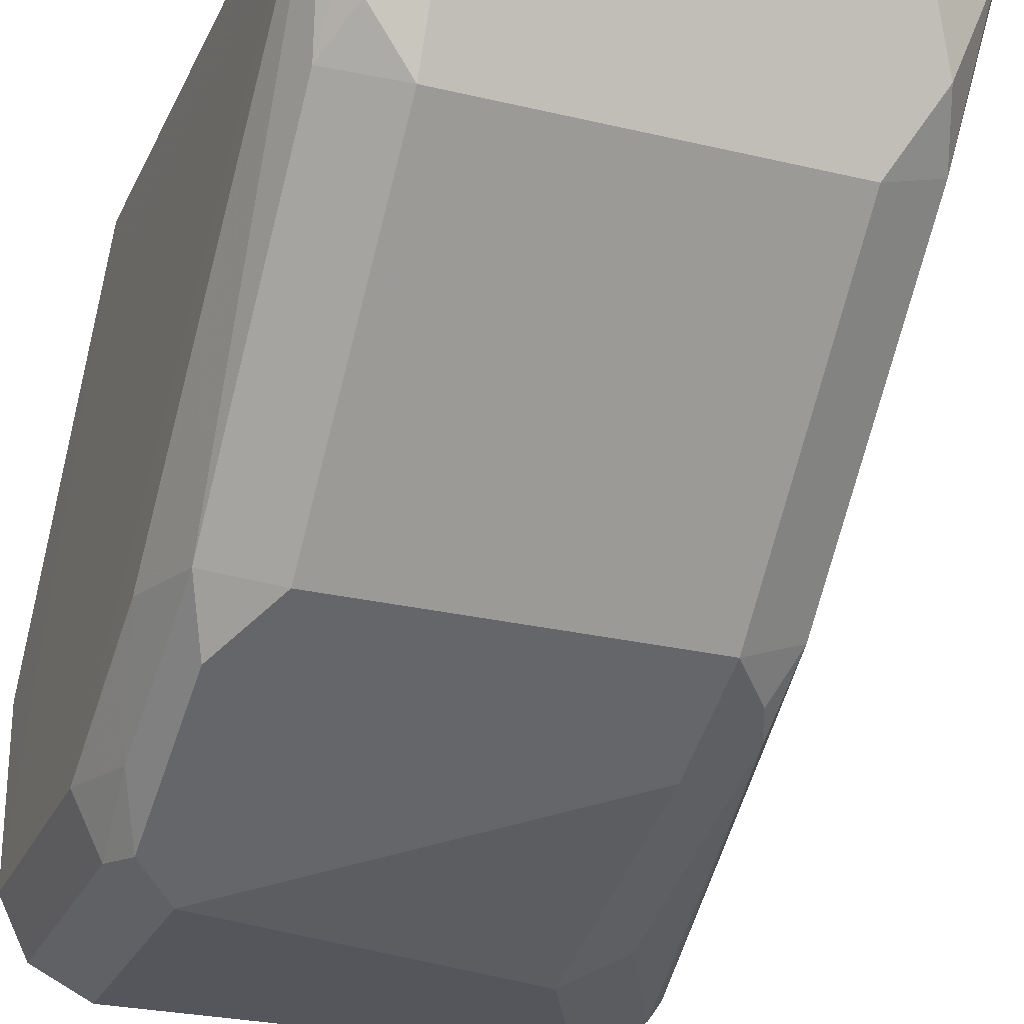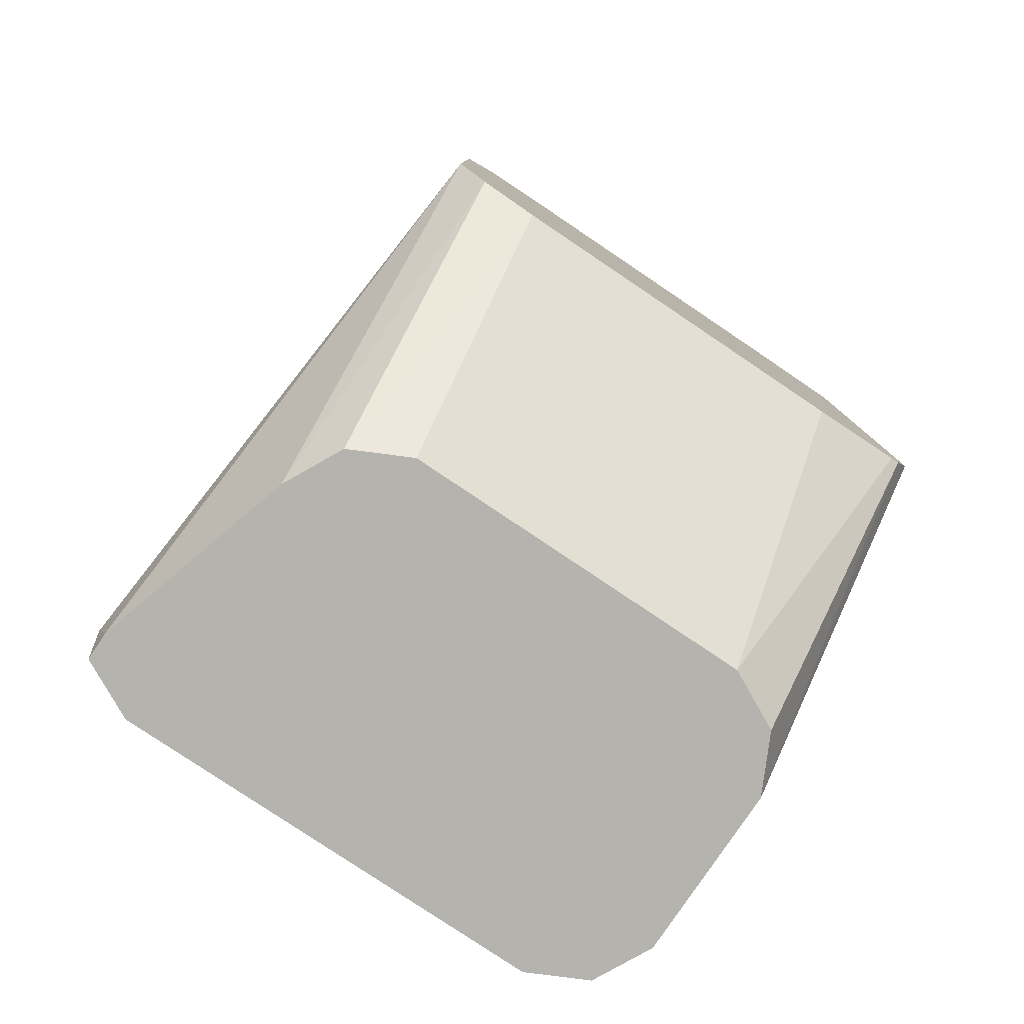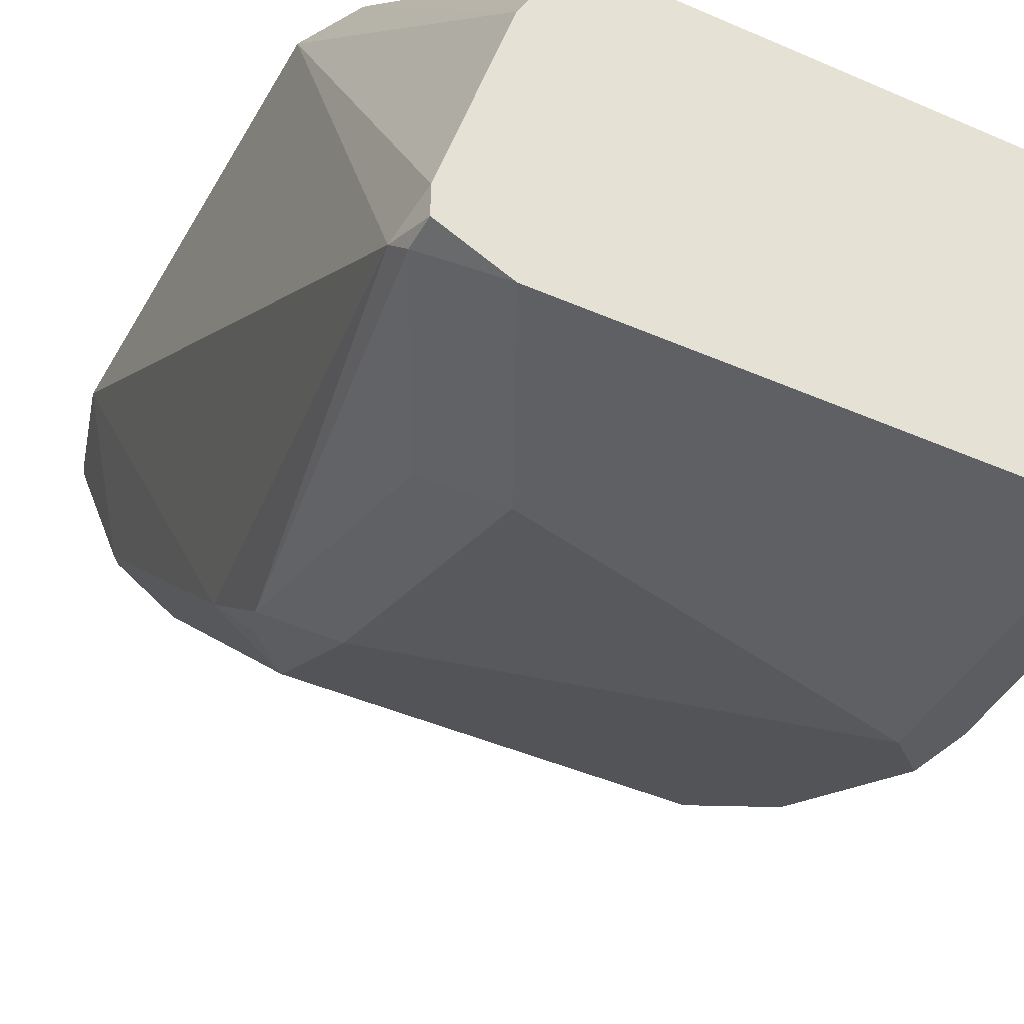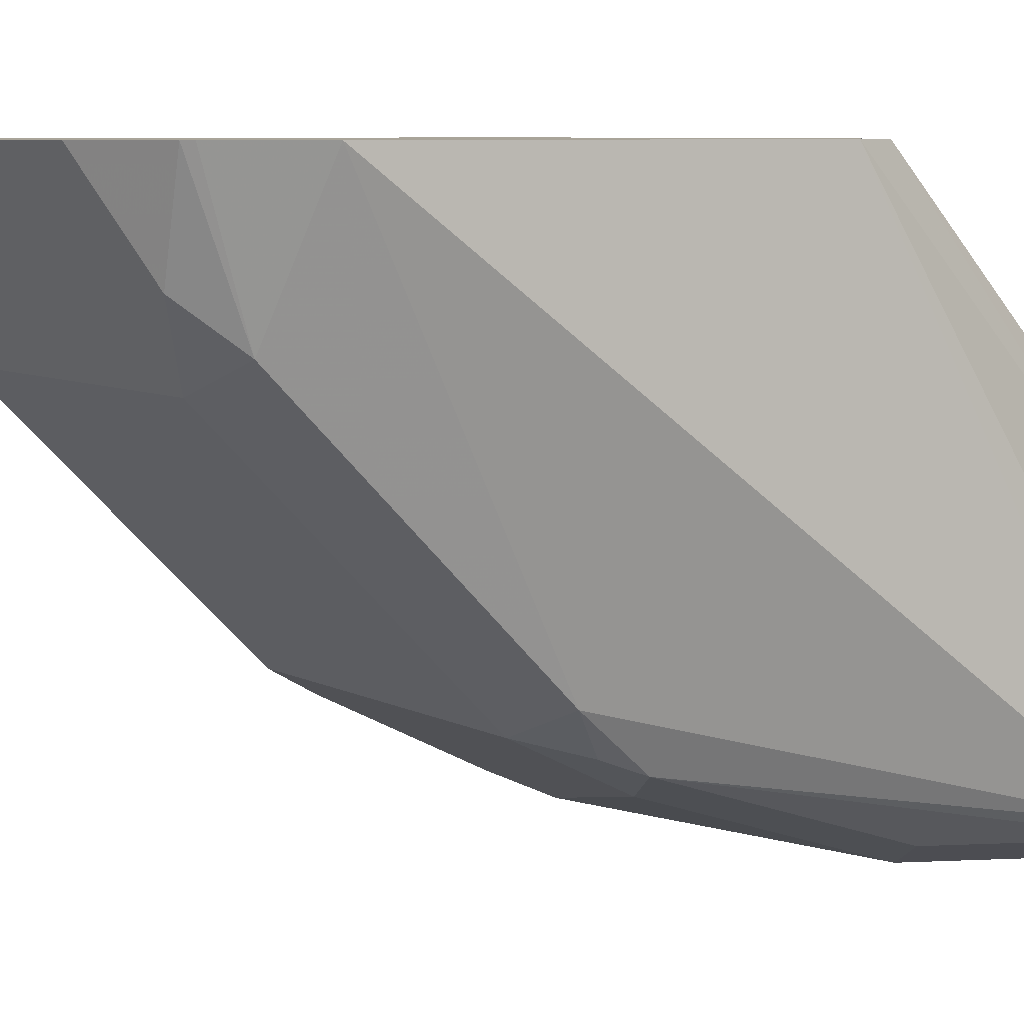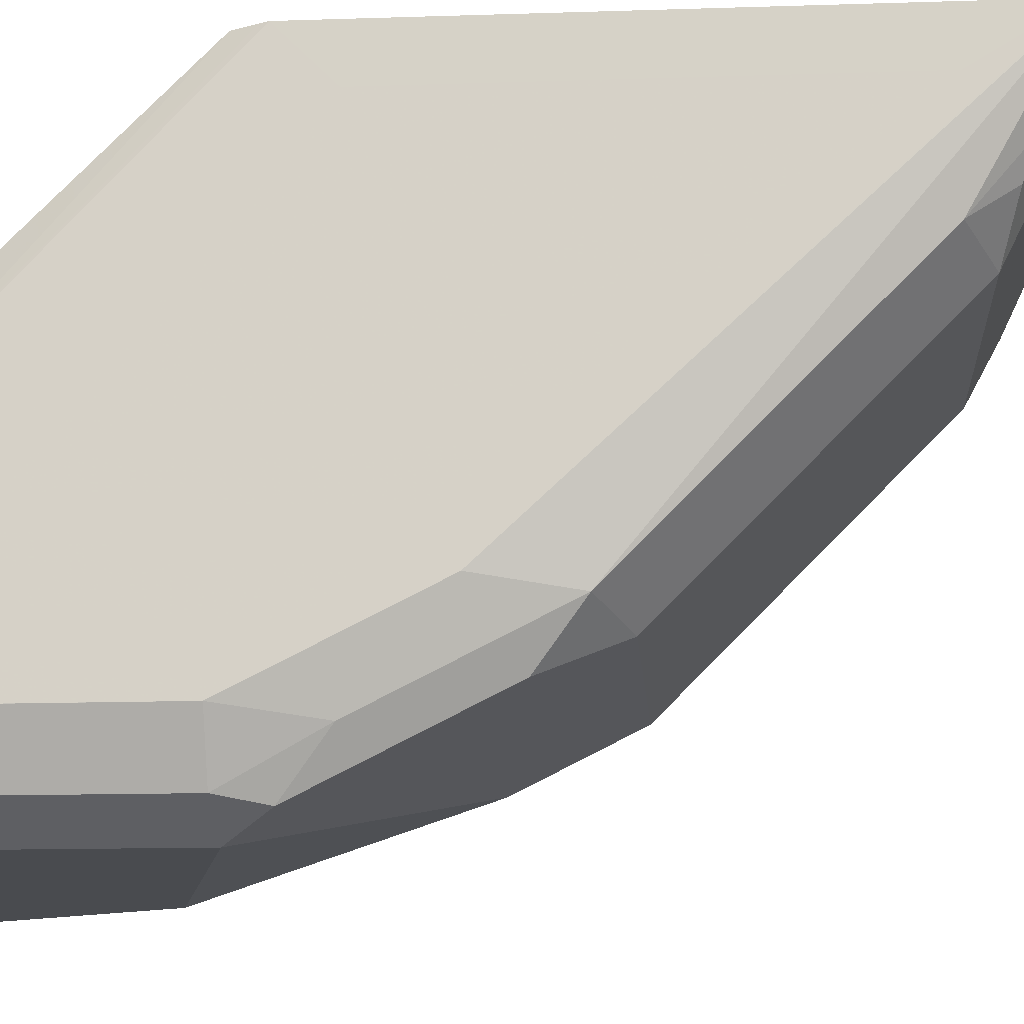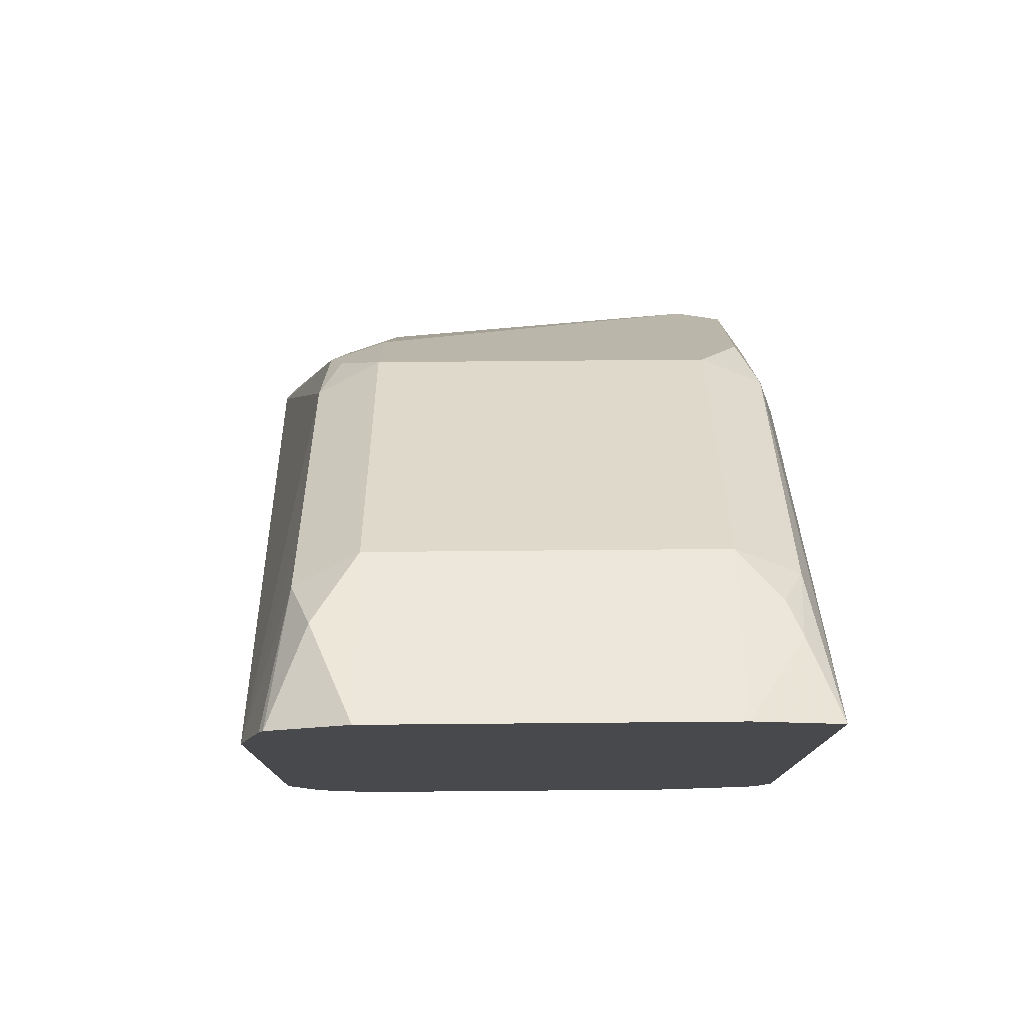
<metadata>
{"format":"obj","ext":"obj","renderer":"f3d","projection":"perspective","resolution":1024,"background":"white","views":[{"elev":-26.3,"azim":159.3,"up":"+Z"},{"elev":-79.9,"azim":-33.9,"up":"+Y"},{"elev":-43.3,"azim":-27.4,"up":"+Z"},{"elev":7.2,"azim":-124.4,"up":"+Z"},{"elev":-14.2,"azim":94.1,"up":"+Z"},{"elev":77.5,"azim":-0.5,"up":"+Y"}]}
</metadata>
<code>
v -0.1213 0.08088 -0.7278
v -0.1186 0.07549 -0.7332
v -0.1186 0.06458 -0.7332
v -0.1186 0.06458 -0.7225
v -0.1072 0.1839 -0.5295
v -0.1072 0.3456 -0.5295
v -0.08894 0.2628 -0.6793
v -0.08626 0.2372 -0.7009
v -0.09704 0.06471 -0.744
v -0.09715 0.06458 -0.744
v -0.08626 0.1402 -0.7332
v -0.09704 0.06458 -0.647
v -0.09591 0.1629 -0.5295
v -0.09704 0.3797 -0.5295
v -0.08894 0.3599 -0.5823
v -0.08894 0.3275 -0.6147
v -0.0647 0.2696 -0.6901
v -0.08086 0.2507 -0.6955
v -0.0647 0.248 -0.7009
v -0.0647 0.2265 -0.7117
v -0.09704 0.06458 -0.744
v -0.0647 0.1294 -0.744
v -0.0863 0.06458 -0.6255
v -0.0749 0.1515 -0.5295
v -0.08626 0.06458 -0.6254
v -0.09533 0.3831 -0.5295
v -0.08086 0.3801 -0.5661
v -0.0647 0.3666 -0.5931
v 0.06468 0.2696 -0.6901
v 0.06468 0.2049 -0.7225
v 0.06468 0.248 -0.7009
v 0.06468 0.1618 -0.744
v 0.06468 0.06458 -0.744
v 0.05447 0.1515 -0.5295
v -0.0647 0.06458 -0.6147
v -0.0647 0.3984 -0.5295
v 0.06468 0.3666 -0.5931
v 0.08895 0.2588 -0.6834
v 0.08086 0.2426 -0.7036
v 0.08086 0.1779 -0.7359
v 0.08618 0.06458 -0.7333
v 0.08854 0.1618 -0.5295
v 0.06468 0.06458 -0.6147
v 0.06468 0.3984 -0.5295
v 0.08086 0.372 -0.5742
v 0.08895 0.3558 -0.5863
v 0.09703 0.2265 -0.6793
v 0.08895 0.1941 -0.7157
v 0.09763 0.3888 -0.5295
v 0.08624 0.1618 -0.7332
v 0.08624 0.06458 -0.7332
v 0.09193 0.1635 -0.5295
v 0.06494 0.06458 -0.6148
v 0.08624 0.06458 -0.6254
v 0.08624 0.3774 -0.5607
v 0.09767 0.388 -0.5295
v 0.09767 0.3558 -0.5487
v 0.09703 0.1618 -0.7117
v 0.09701 0.06458 -0.7118
v 0.09623 0.1721 -0.5295
v 0.09692 0.06458 -0.6467
v 0.09767 0.175 -0.5295
v 0.09767 0.1941 -0.5487
v 0.09703 0.06458 -0.7117
v 0.09703 0.06458 -0.647
f 29 39 31
f 29 37 46
f 29 46 38
f 30 31 39
f 30 39 40
f 30 40 32
f 37 44 45
f 32 41 33
f 34 43 42
f 37 45 46
f 29 38 39
f 38 47 48
f 32 40 41
f 28 44 37
f 17 37 29
f 27 36 28
f 24 43 34
f 24 35 43
f 24 25 35
f 20 32 22
f 20 30 32
f 19 31 30
f 19 30 20
f 17 28 37
f 17 31 19
f 17 29 31
f 15 28 16
f 38 48 39
f 28 36 44
f 38 46 49
f 52 61 60
f 39 48 40
f 62 64 63
f 62 65 64
f 60 65 62
f 60 61 65
f 58 64 59
f 57 64 58
f 57 63 64
f 56 63 57
f 56 62 63
f 15 27 28
f 52 54 61
f 50 59 51
f 50 58 59
f 38 49 47
f 48 58 50
f 47 57 58
f 47 56 57
f 47 49 56
f 46 55 49
f 45 55 46
f 44 55 45
f 44 49 55
f 42 54 52
f 42 53 54
f 42 43 53
f 41 50 51
f 40 48 50
f 40 50 41
f 47 58 48
f 15 26 27
f 26 36 27
f 13 25 24
f 4 12 5
f 3 12 4
f 3 23 12
f 3 25 23
f 3 35 25
f 3 43 35
f 3 53 43
f 3 54 53
f 3 61 54
f 3 65 61
f 3 64 65
f 3 59 64
f 3 51 59
f 3 41 51
f 3 21 33
f 3 10 21
f 2 22 9
f 2 11 22
f 2 8 11
f 2 10 3
f 2 9 10
f 1 8 2
f 1 7 8
f 1 6 7
f 1 5 6
f 1 4 5
f 1 3 4
f 1 2 3
f 14 26 15
f 5 12 13
f 5 13 24
f 3 33 41
f 5 34 42
f 13 23 25
f 5 24 34
f 12 23 13
f 11 20 22
f 9 33 21
f 9 32 33
f 9 22 32
f 9 21 10
f 8 20 11
f 8 17 19
f 8 18 17
f 7 18 8
f 7 17 18
f 7 28 17
f 8 19 20
f 7 16 28
f 5 42 52
f 5 52 60
f 5 60 62
f 5 62 56
f 5 56 49
f 5 44 36
f 5 36 26
f 5 49 44
f 5 14 6
f 6 14 15
f 6 15 16
f 6 16 7
f 5 26 14

</code>
